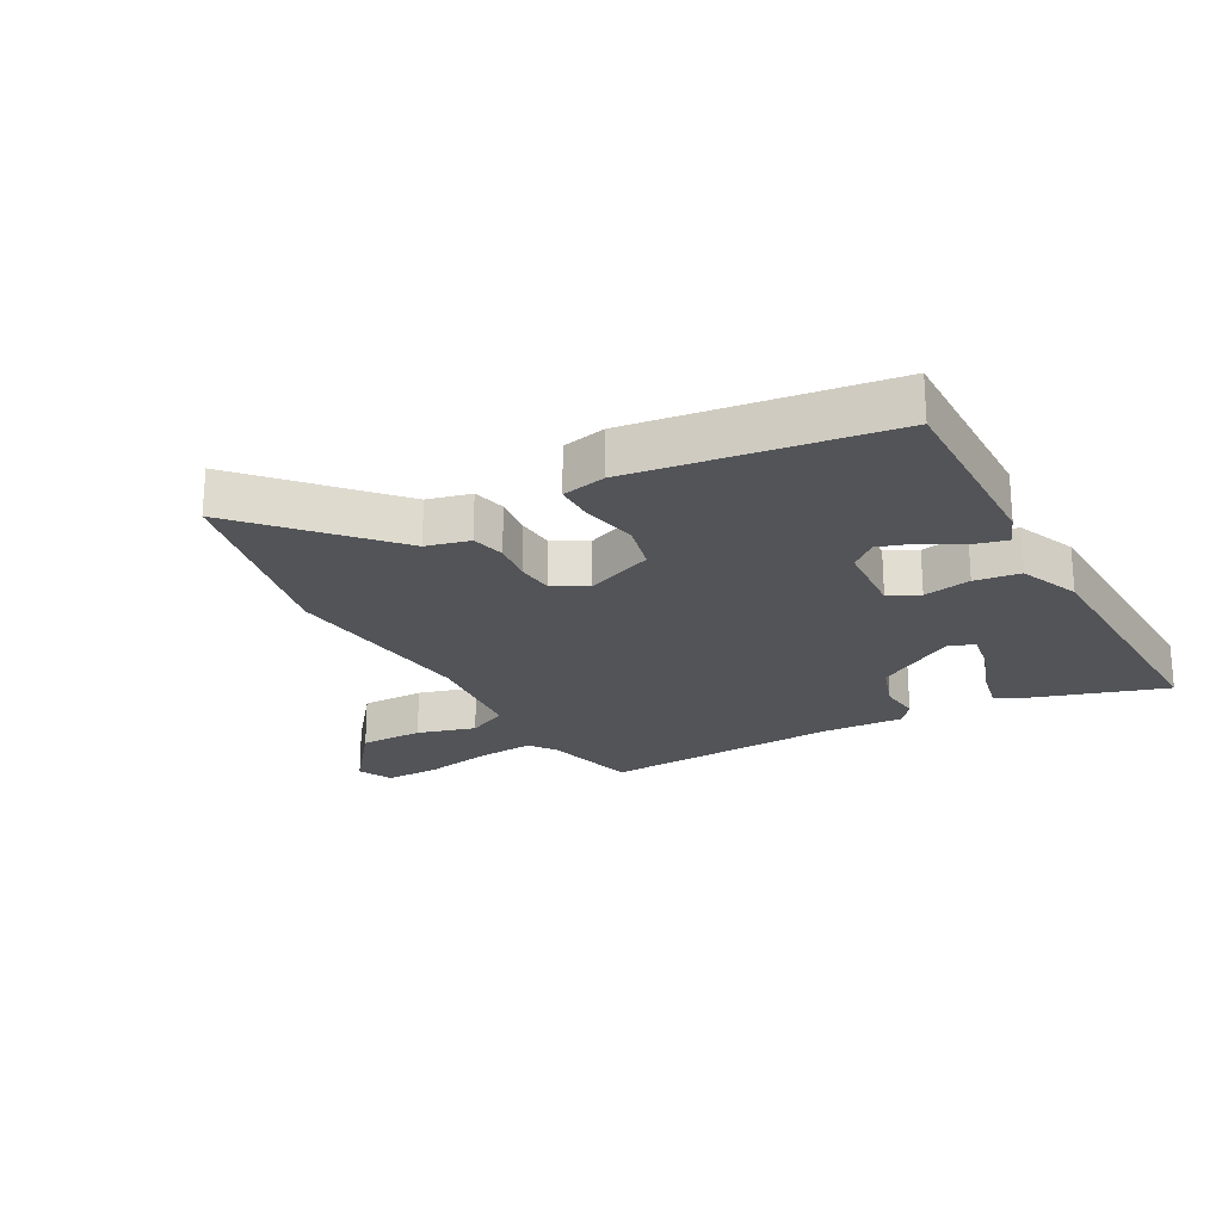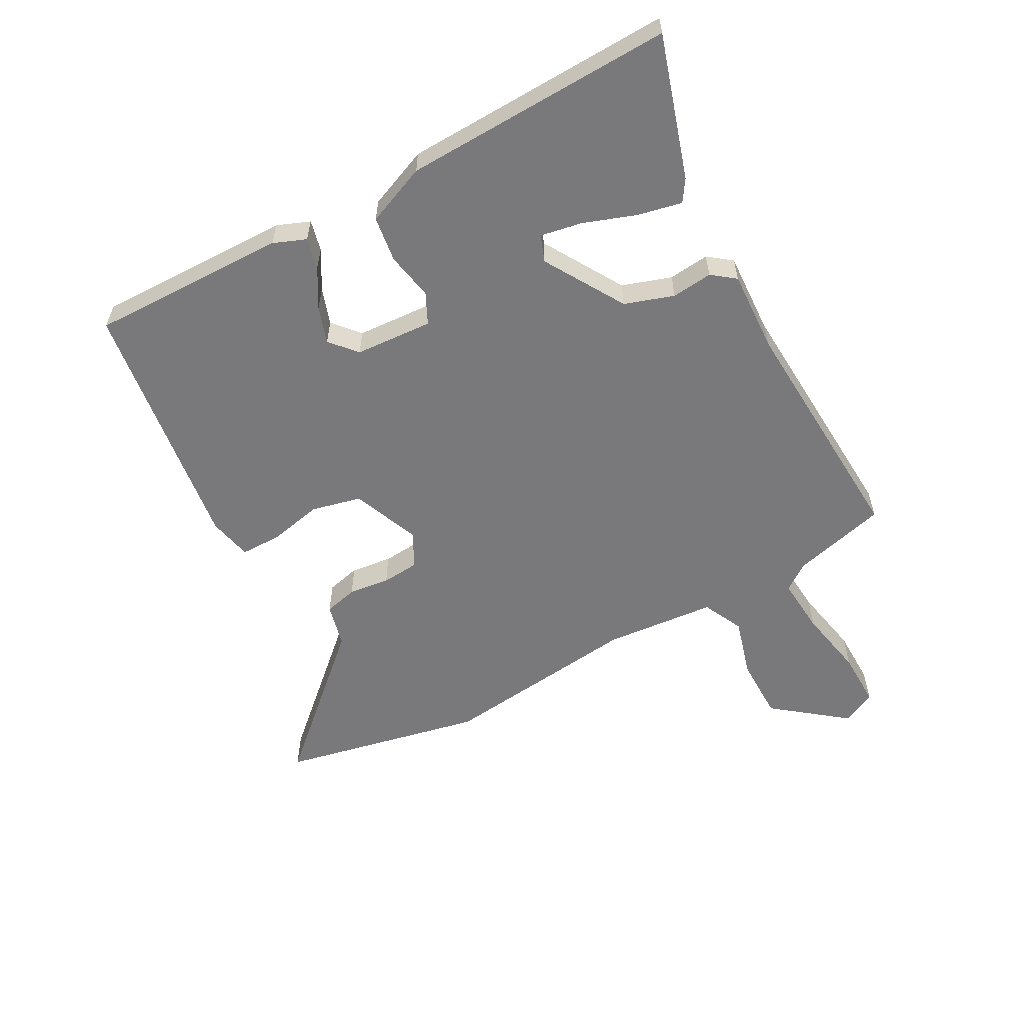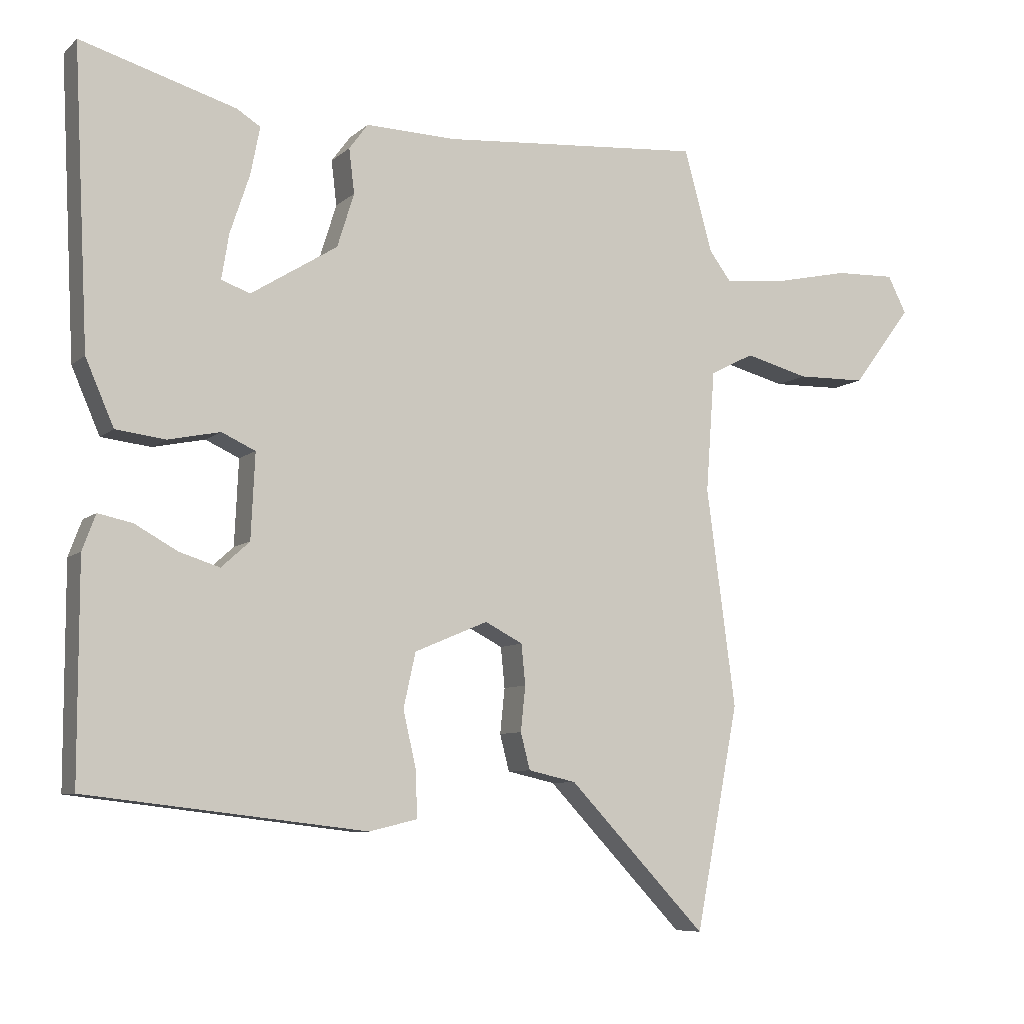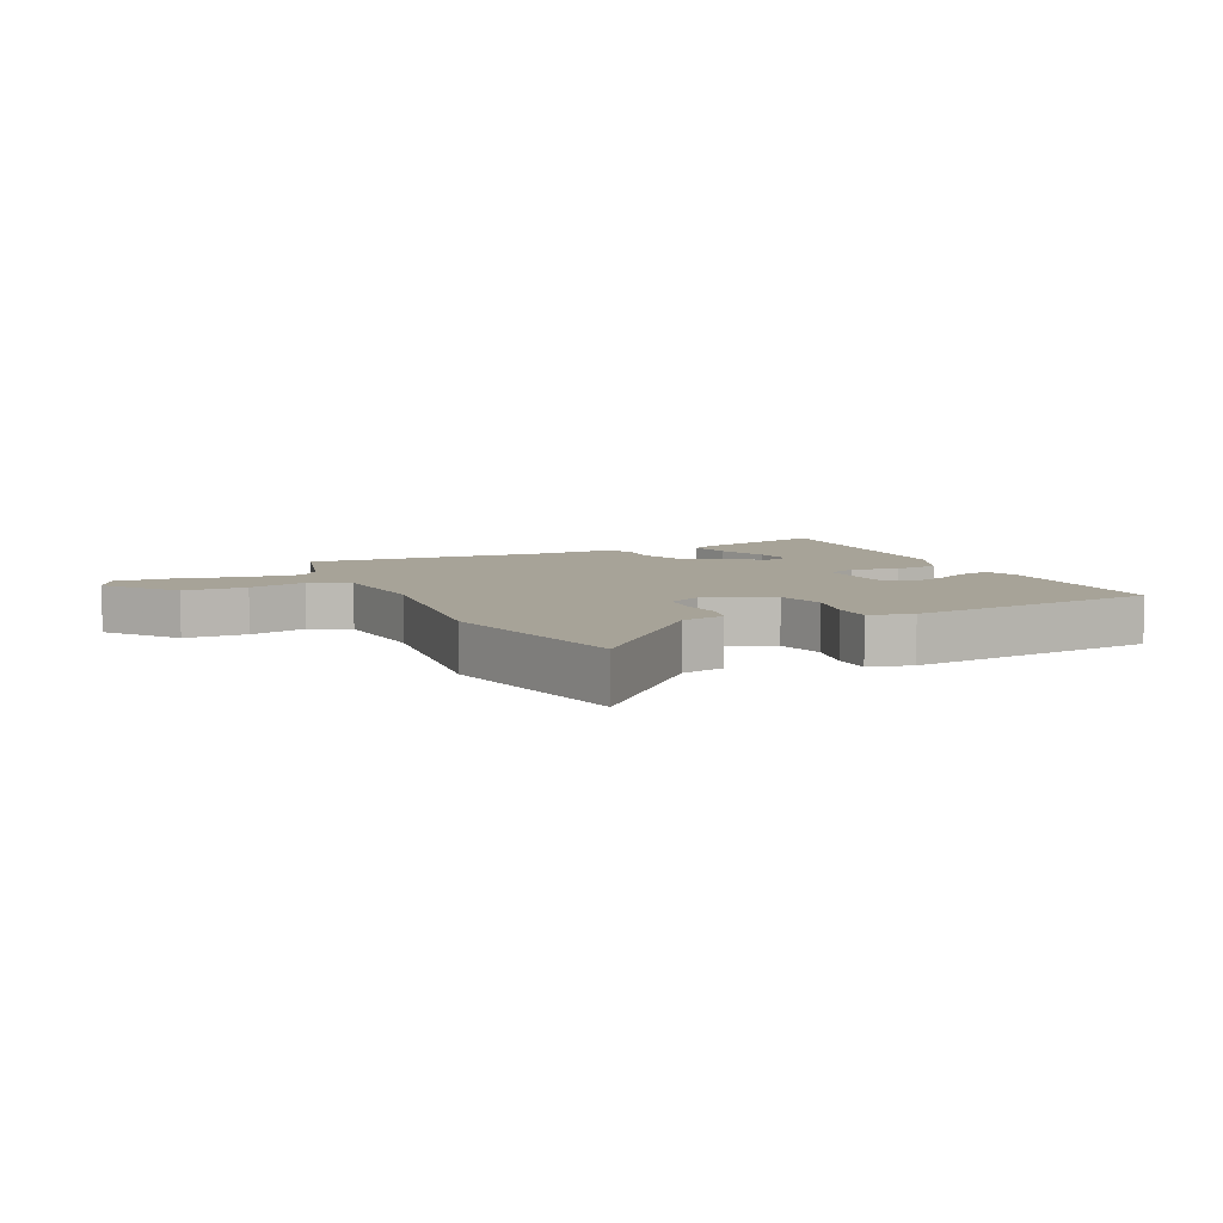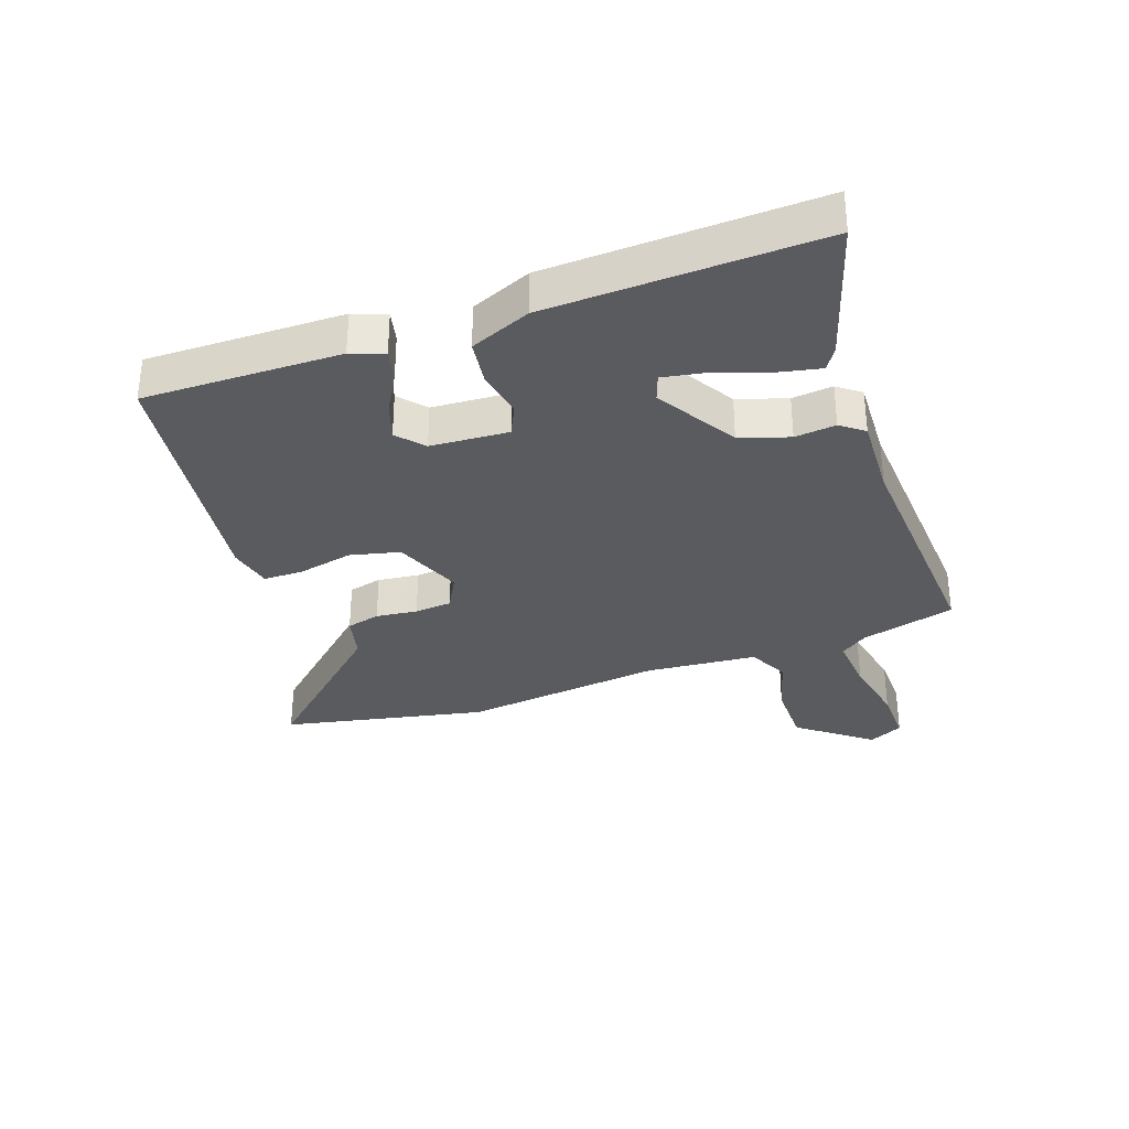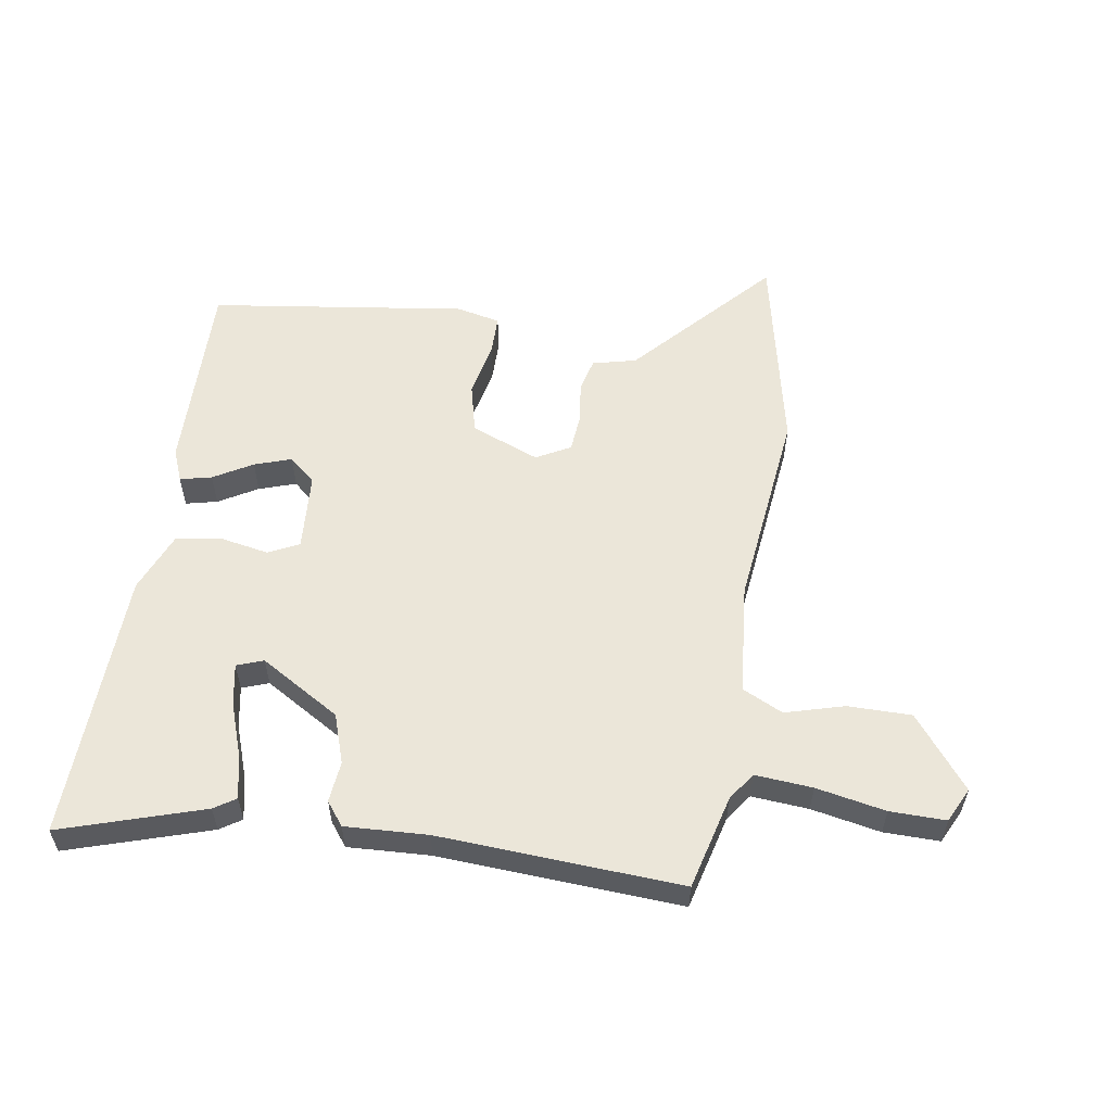
<metadata>
{"format":"obj","ext":"obj","renderer":"f3d","projection":"perspective","resolution":1024,"background":"white","views":[{"elev":-22.8,"azim":-152.3,"up":"+Y"},{"elev":-57.9,"azim":-62.4,"up":"+Y"},{"elev":-7.7,"azim":-25.3,"up":"+Z"},{"elev":6.8,"azim":154.8,"up":"+Y"},{"elev":-32.9,"azim":-71.3,"up":"+Y"},{"elev":56.5,"azim":7.9,"up":"+Y"}]}
</metadata>
<code>
v -0.497 0.07 0.526
v -0.267 0.07 0.458
v -0.232 0.07 0.436
v -0.246 0.07 0.365
v -0.275 0.07 0.278
v -0.286 0.07 0.211
v -0.243 0.07 0.196
v -0.115 0.07 0.276
v -0.09 0.07 0.356
v -0.098 0.07 0.422
v -0.07 0.07 0.46
v 0.063 0.07 0.456
v 0.453 0.07 0.486
v 0.495 0.07 0.334
v 0.527 0.07 0.291
v 0.619 0.07 0.3
v 0.73 0.07 0.324
v 0.82 0.07 0.327
v 0.848 0.07 0.272
v 0.76 0.07 0.155
v 0.657 0.07 0.153
v 0.562 0.07 0.178
v 0.497 0.07 0.145
v 0.484 0.07 -0.035
v 0.527 0.07 -0.359
v 0.463 0.07 -0.69
v 0.258 0.07 -0.474
v 0.187 0.07 -0.458
v 0.173 0.07 -0.404
v 0.18 0.07 -0.337
v 0.174 0.07 -0.277
v 0.118 0.07 -0.248
v 0.009 0.07 -0.294
v -0.009 0.07 -0.375
v 0.011 0.07 -0.462
v 0.012 0.07 -0.528
v -0.059 0.07 -0.545
v -0.474 0.07 -0.496
v -0.474 0.07 -0.177
v -0.454 0.07 -0.124
v -0.403 0.07 -0.135
v -0.34 0.07 -0.17
v -0.28 0.07 -0.189
v -0.238 0.07 -0.151
v -0.232 0.07 -0.025
v -0.282 0.07 -0.002
v -0.359 0.07 -0.018
v -0.433 0.07 -0.009
v -0.475 0.07 0.088
v -0.497 0 0.526
v -0.267 0 0.458
v -0.232 0 0.436
v -0.246 0 0.365
v -0.275 0 0.278
v -0.286 0 0.211
v -0.243 0 0.196
v -0.115 0 0.276
v -0.09 0 0.356
v -0.098 0 0.422
v -0.07 0 0.46
v 0.063 0 0.456
v 0.453 0 0.486
v 0.495 0 0.334
v 0.527 0 0.291
v 0.619 0 0.3
v 0.73 0 0.324
v 0.82 0 0.327
v 0.848 0 0.272
v 0.76 0 0.155
v 0.657 0 0.153
v 0.562 0 0.178
v 0.497 0 0.145
v 0.484 0 -0.035
v 0.527 0 -0.359
v 0.463 0 -0.69
v 0.258 0 -0.474
v 0.187 0 -0.458
v 0.173 0 -0.404
v 0.18 0 -0.337
v 0.174 0 -0.277
v 0.118 0 -0.248
v 0.009 0 -0.294
v -0.009 0 -0.375
v 0.011 0 -0.462
v 0.012 0 -0.528
v -0.059 0 -0.545
v -0.474 0 -0.496
v -0.474 0 -0.177
v -0.454 0 -0.124
v -0.403 0 -0.135
v -0.34 0 -0.17
v -0.28 0 -0.189
v -0.238 0 -0.151
v -0.232 0 -0.025
v -0.282 0 -0.002
v -0.359 0 -0.018
v -0.433 0 -0.009
v -0.475 0 0.088
f 48 49 1
f 47 48 1
f 46 47 1
f 45 46 1
f 40 41 42
f 39 40 42
f 38 39 42
f 37 38 42
f 36 37 42
f 35 36 42
f 34 35 42
f 33 34 42 43
f 32 33 43 44
f 27 28 29 30
f 27 30 31
f 26 27 31
f 25 26 31
f 24 25 31
f 23 24 31 32
f 20 21 22
f 19 20 22
f 18 19 22
f 17 18 22
f 16 17 22
f 15 16 22 23
f 32 44 45
f 23 32 45
f 15 23 45
f 14 15 45
f 9 10 11 12
f 12 13 14
f 9 12 14
f 8 9 14
f 3 4 5
f 2 3 5
f 1 2 5
f 1 5 6
f 45 1 6
f 7 8 14 45
f 6 7 45
f 50 98 97
f 50 97 96
f 50 96 95
f 50 95 94
f 91 90 89
f 91 89 88
f 91 88 87
f 91 87 86
f 91 86 85
f 91 85 84
f 91 84 83
f 92 91 83 82
f 93 92 82 81
f 79 78 77 76
f 80 79 76
f 80 76 75
f 80 75 74
f 80 74 73
f 81 80 73 72
f 71 70 69
f 71 69 68
f 71 68 67
f 71 67 66
f 71 66 65
f 72 71 65 64
f 94 93 81
f 94 81 72
f 94 72 64
f 94 64 63
f 61 60 59 58
f 63 62 61
f 63 61 58
f 63 58 57
f 54 53 52
f 54 52 51
f 54 51 50
f 55 54 50
f 55 50 94
f 94 63 57 56
f 94 56 55
f 1 50 51 2
f 2 51 52 3
f 3 52 53 4
f 4 53 54 5
f 5 54 55 6
f 6 55 56 7
f 7 56 57 8
f 8 57 58 9
f 9 58 59 10
f 10 59 60 11
f 11 60 61 12
f 12 61 62 13
f 13 62 63 14
f 14 63 64 15
f 15 64 65 16
f 16 65 66 17
f 17 66 67 18
f 18 67 68 19
f 19 68 69 20
f 20 69 70 21
f 21 70 71 22
f 22 71 72 23
f 23 72 73 24
f 24 73 74 25
f 25 74 75 26
f 26 75 76 27
f 27 76 77 28
f 28 77 78 29
f 29 78 79 30
f 30 79 80 31
f 31 80 81 32
f 32 81 82 33
f 33 82 83 34
f 34 83 84 35
f 35 84 85 36
f 36 85 86 37
f 37 86 87 38
f 38 87 88 39
f 39 88 89 40
f 40 89 90 41
f 41 90 91 42
f 42 91 92 43
f 43 92 93 44
f 44 93 94 45
f 45 94 95 46
f 46 95 96 47
f 47 96 97 48
f 48 97 98 49
f 49 98 50 1

</code>
